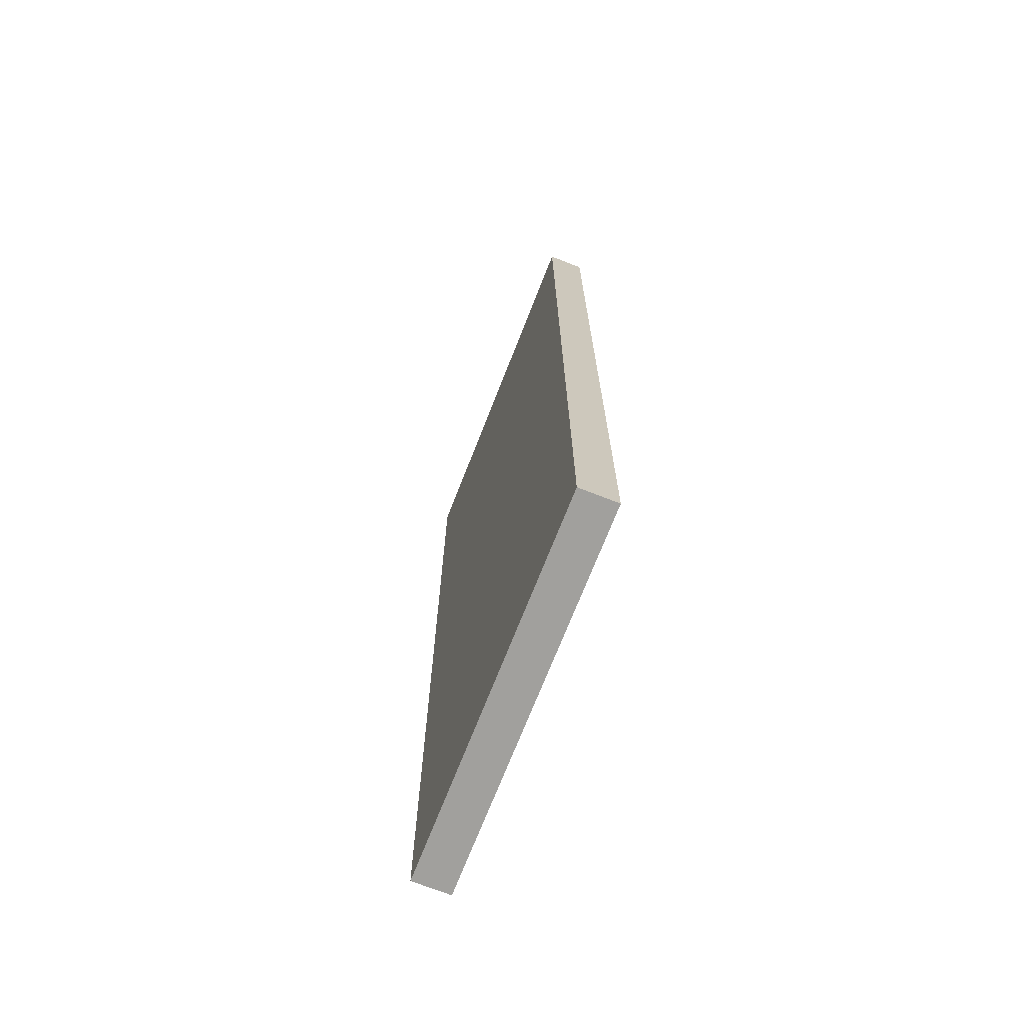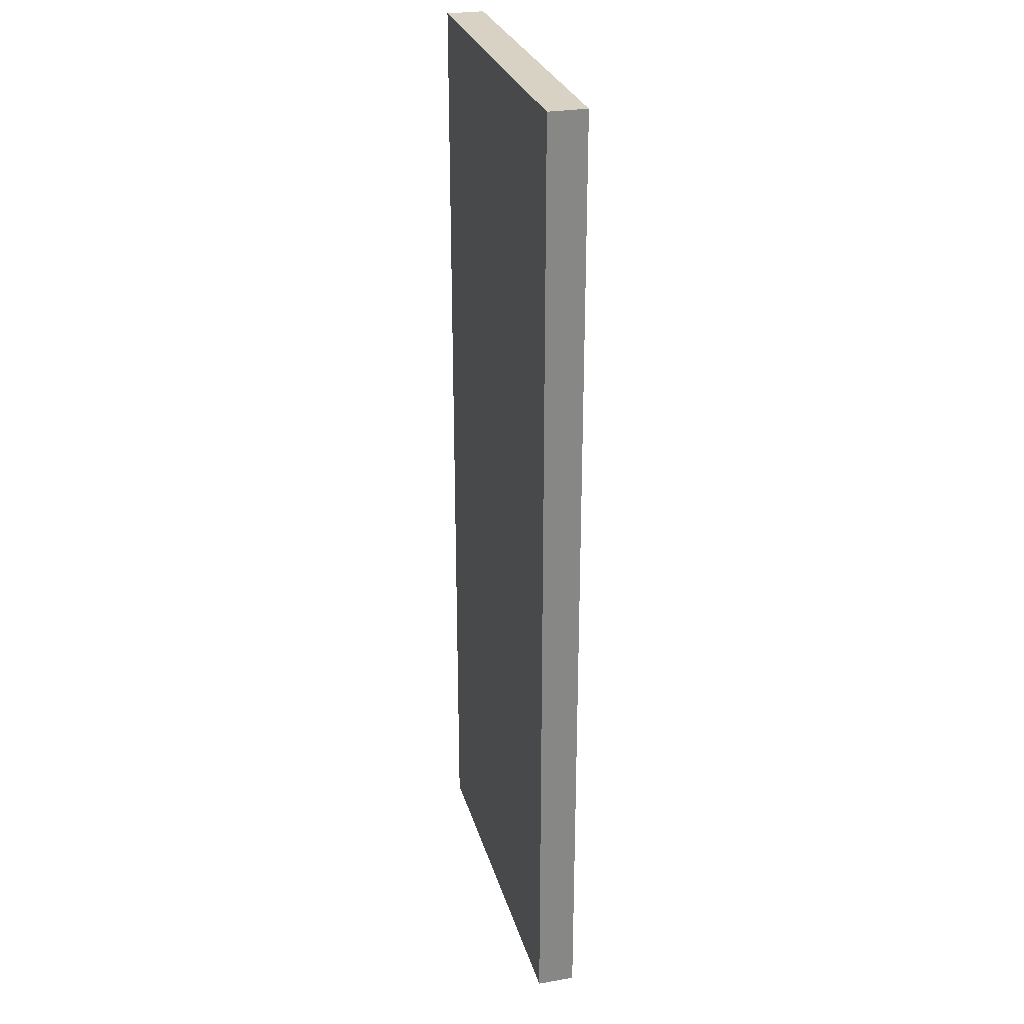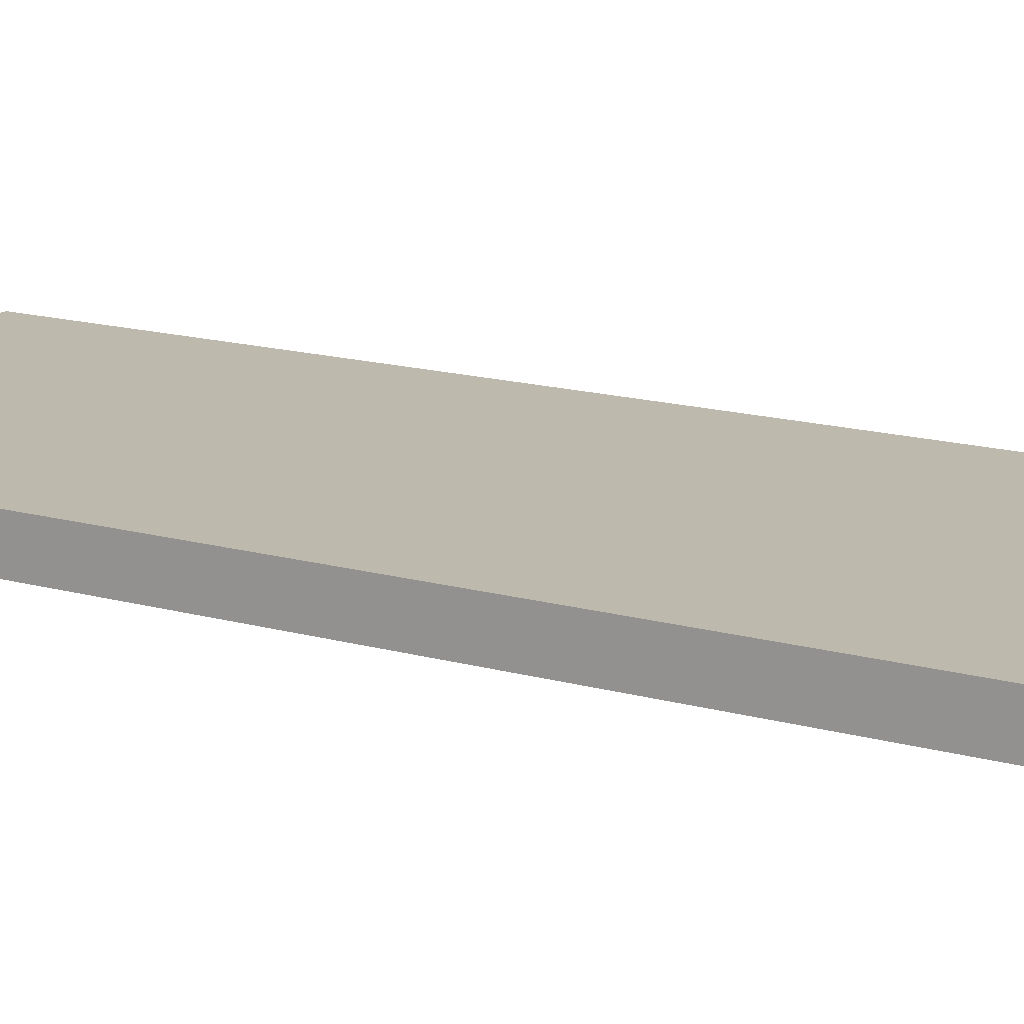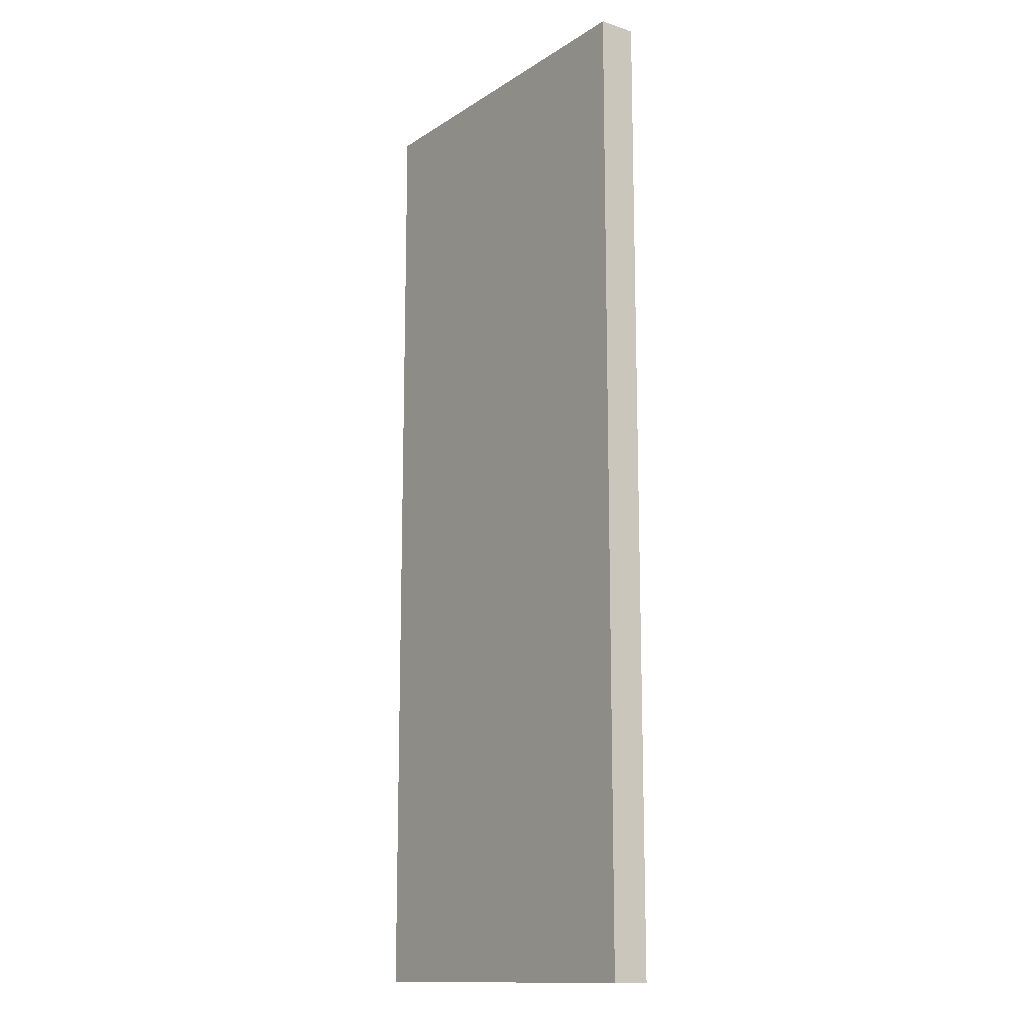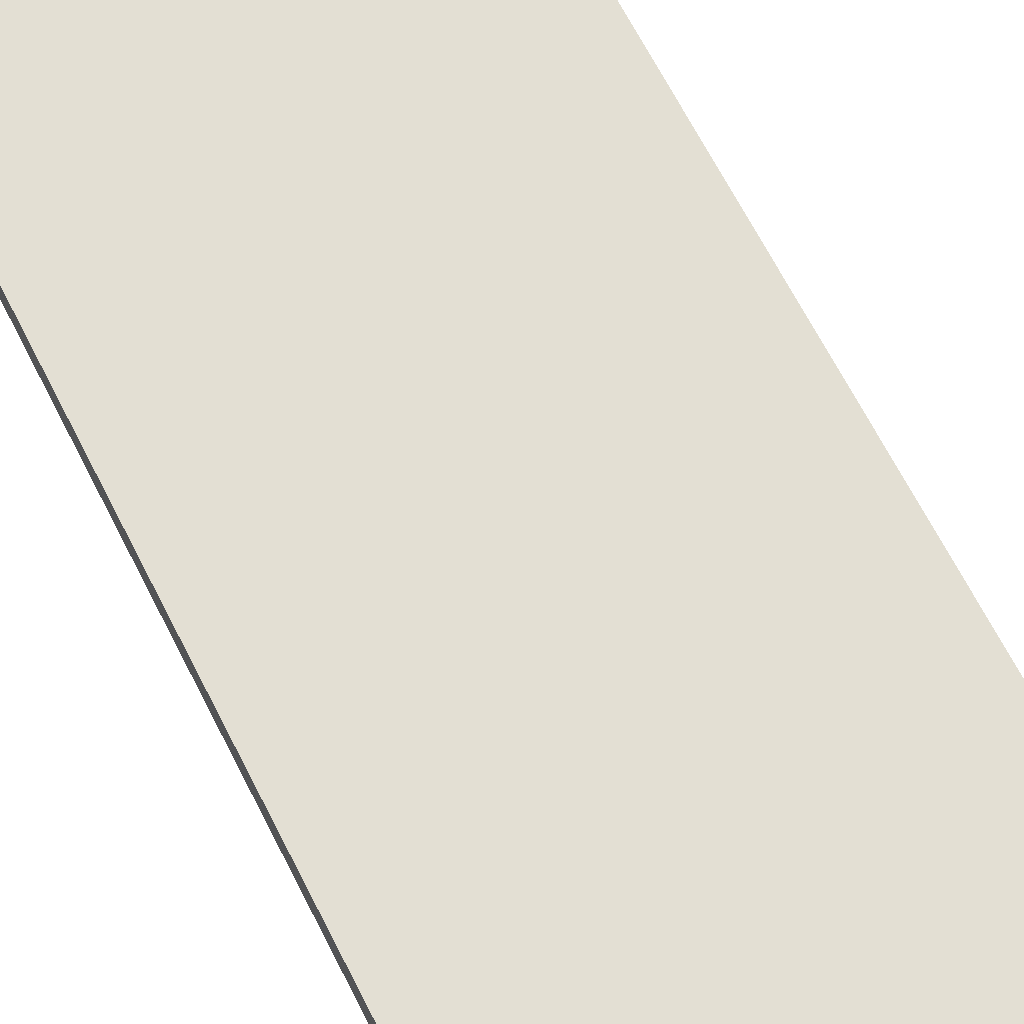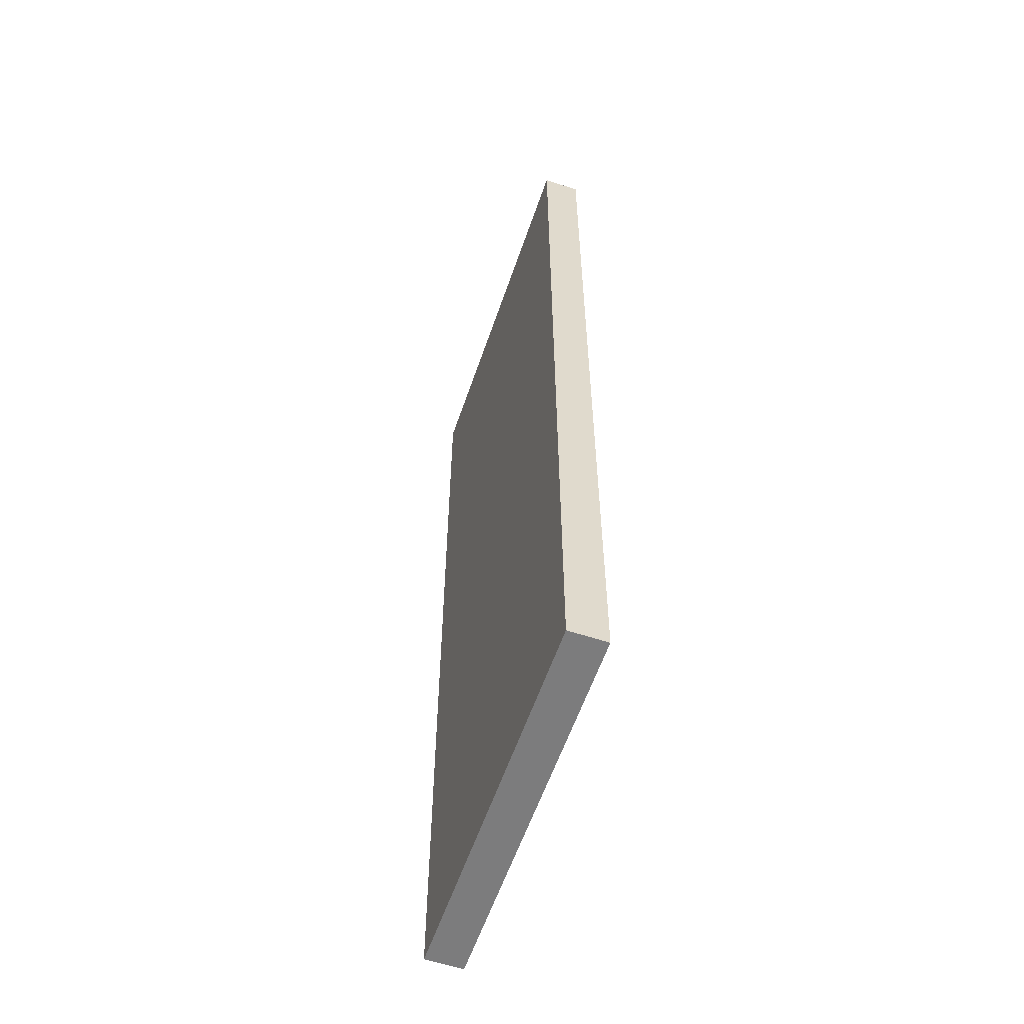
<metadata>
{"format":"obj","ext":"obj","renderer":"f3d","projection":"perspective","resolution":1024,"background":"white","views":[{"elev":-71.6,"azim":-111.4,"up":"+Y"},{"elev":27.7,"azim":75.2,"up":"+Y"},{"elev":15.3,"azim":-59.0,"up":"+Z"},{"elev":-13.7,"azim":54.3,"up":"+Y"},{"elev":67.1,"azim":-27.0,"up":"+Z"},{"elev":-58.8,"azim":71.2,"up":"+Y"}]}
</metadata>
<code>
o wallHalf
v 0 0 0
v 0 -0 0.05
v -0.5 -0 0.05
v -0.5 0 0
v 0 1.29 0.05
v 0 1.29 0
v -0.5 1.29 0
v -0.5 1.29 0.05
f 1 2 3
f 3 4 1
f 5 6 7
f 7 8 5
f 1 6 5
f 5 2 1
f 7 4 3
f 3 8 7
f 1 4 7
f 7 6 1
f 3 2 5
f 5 8 3

</code>
